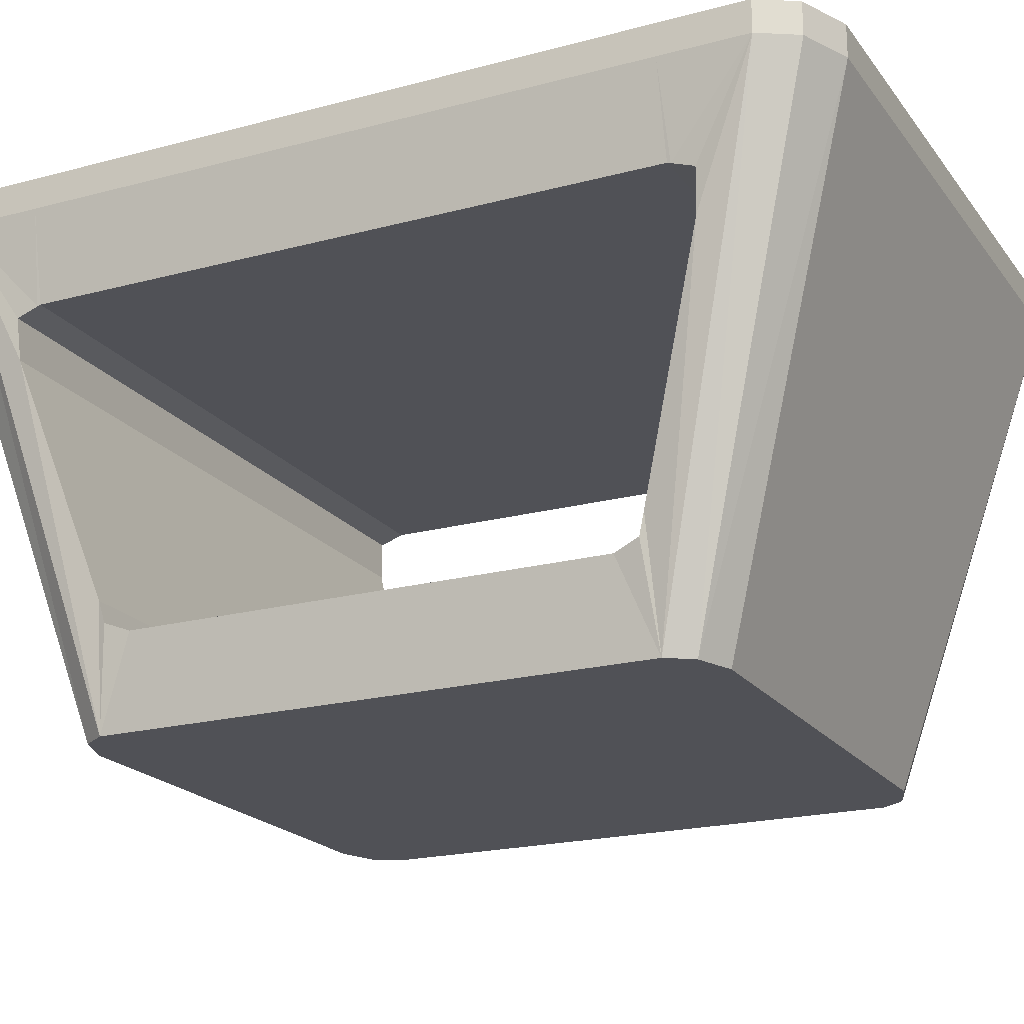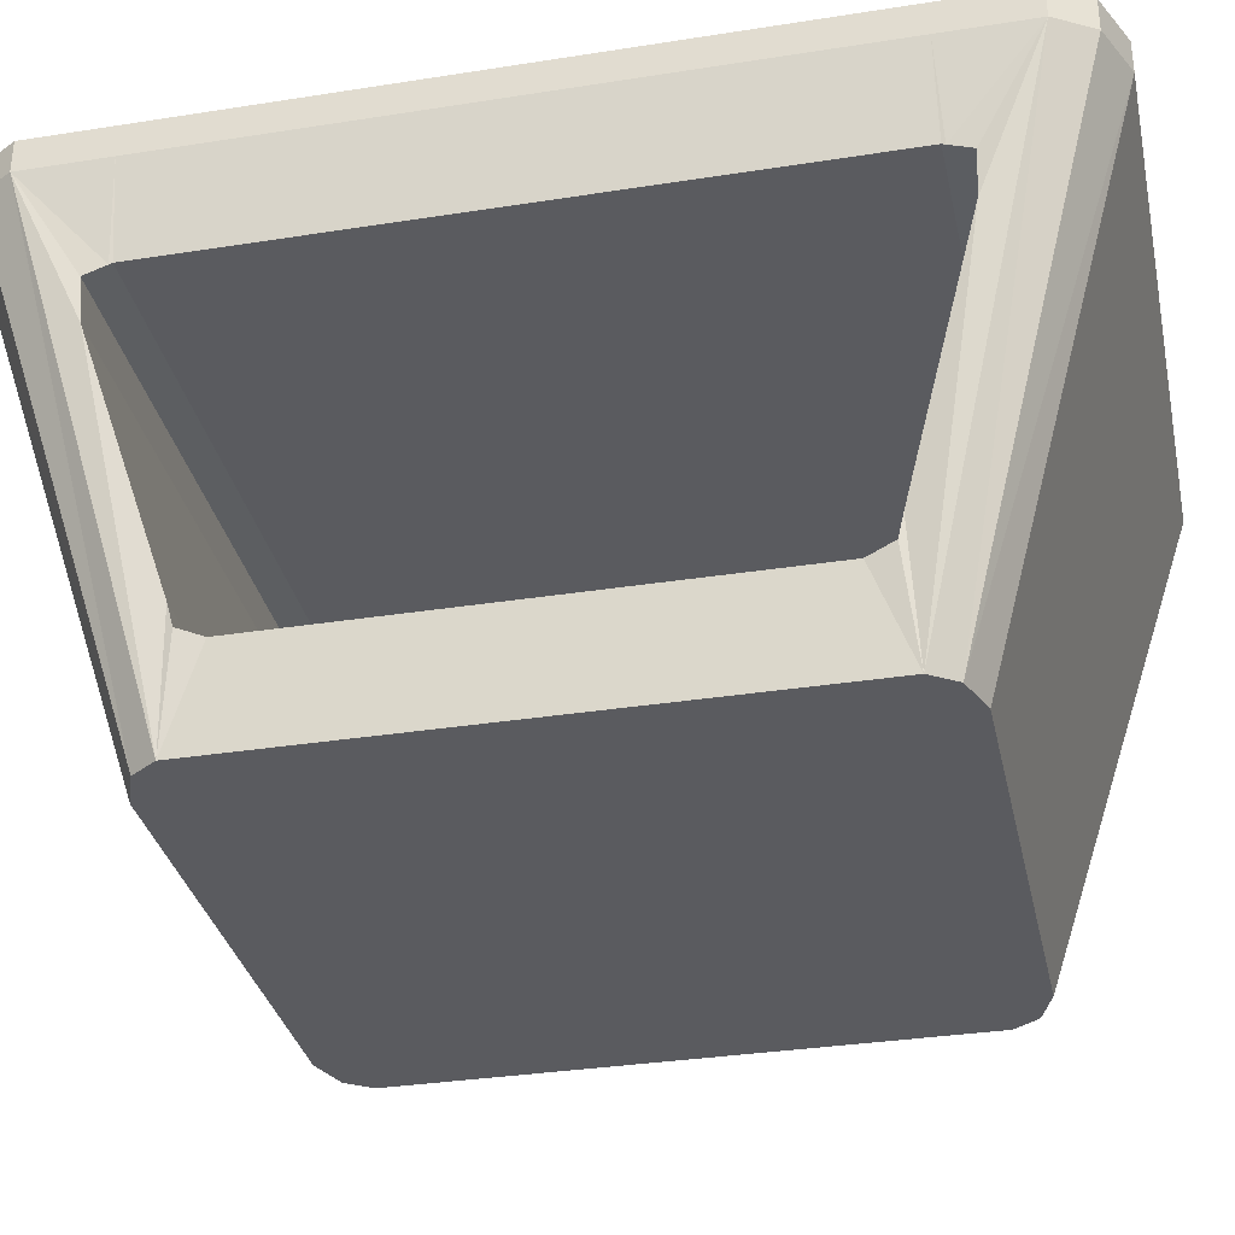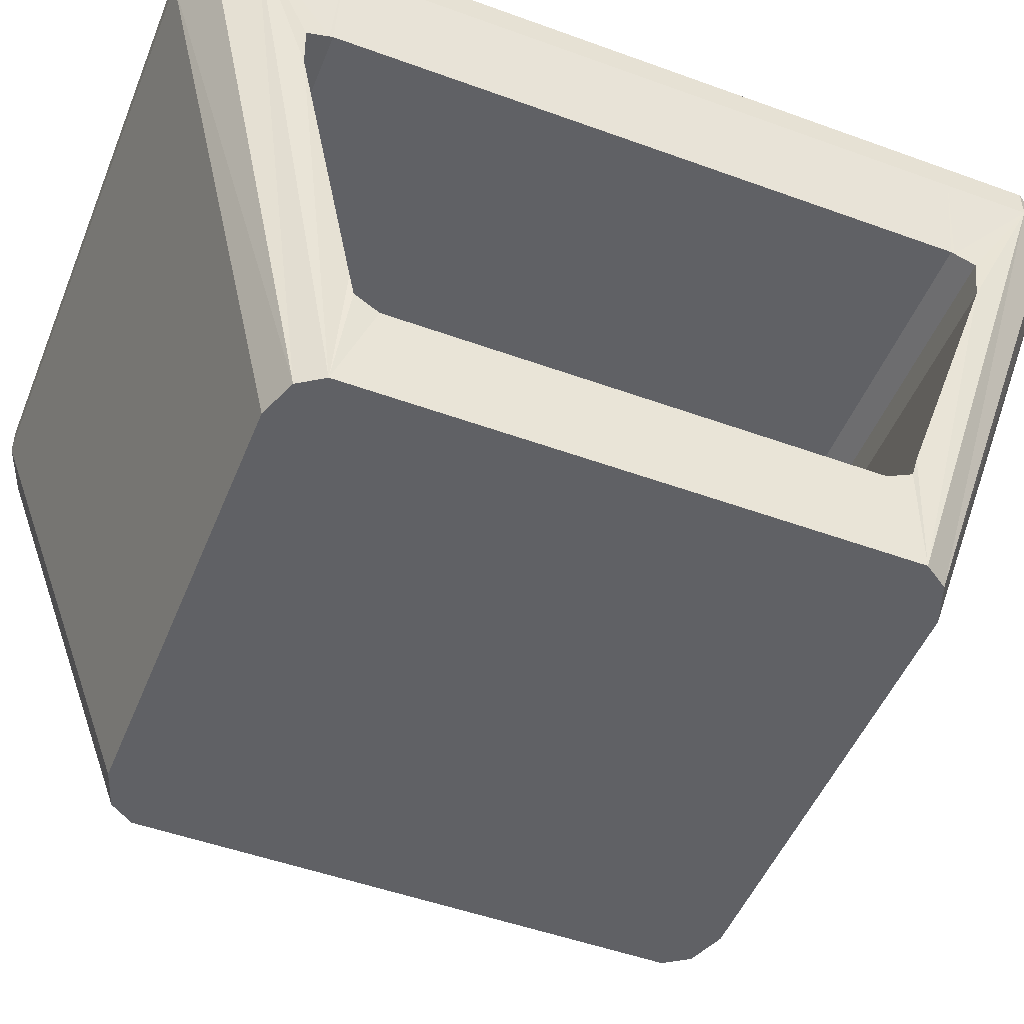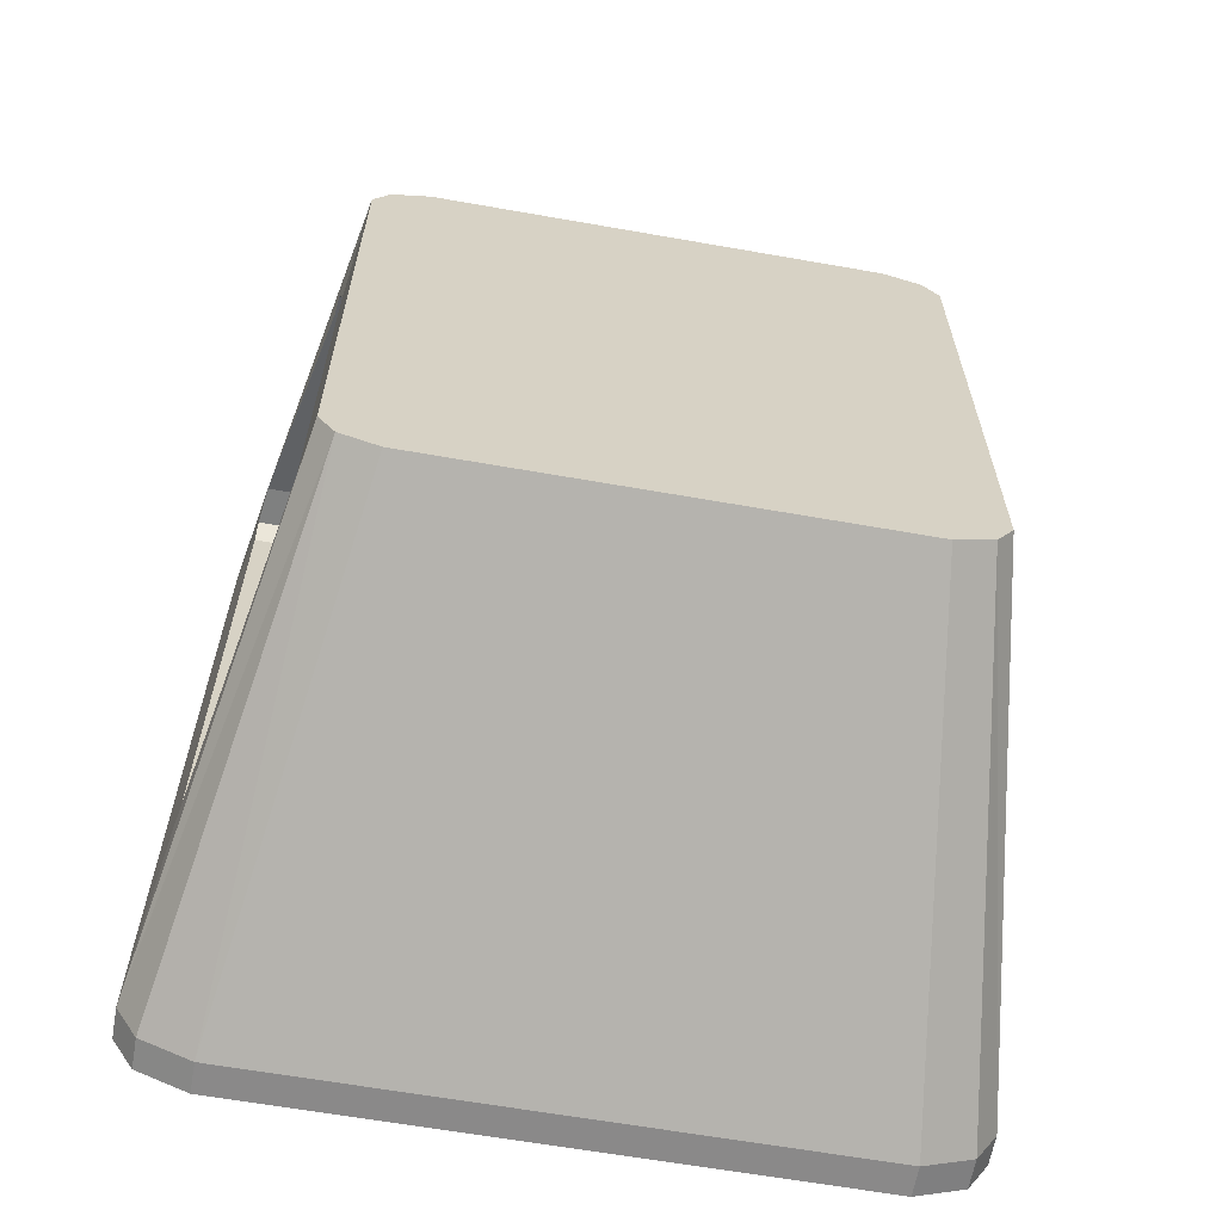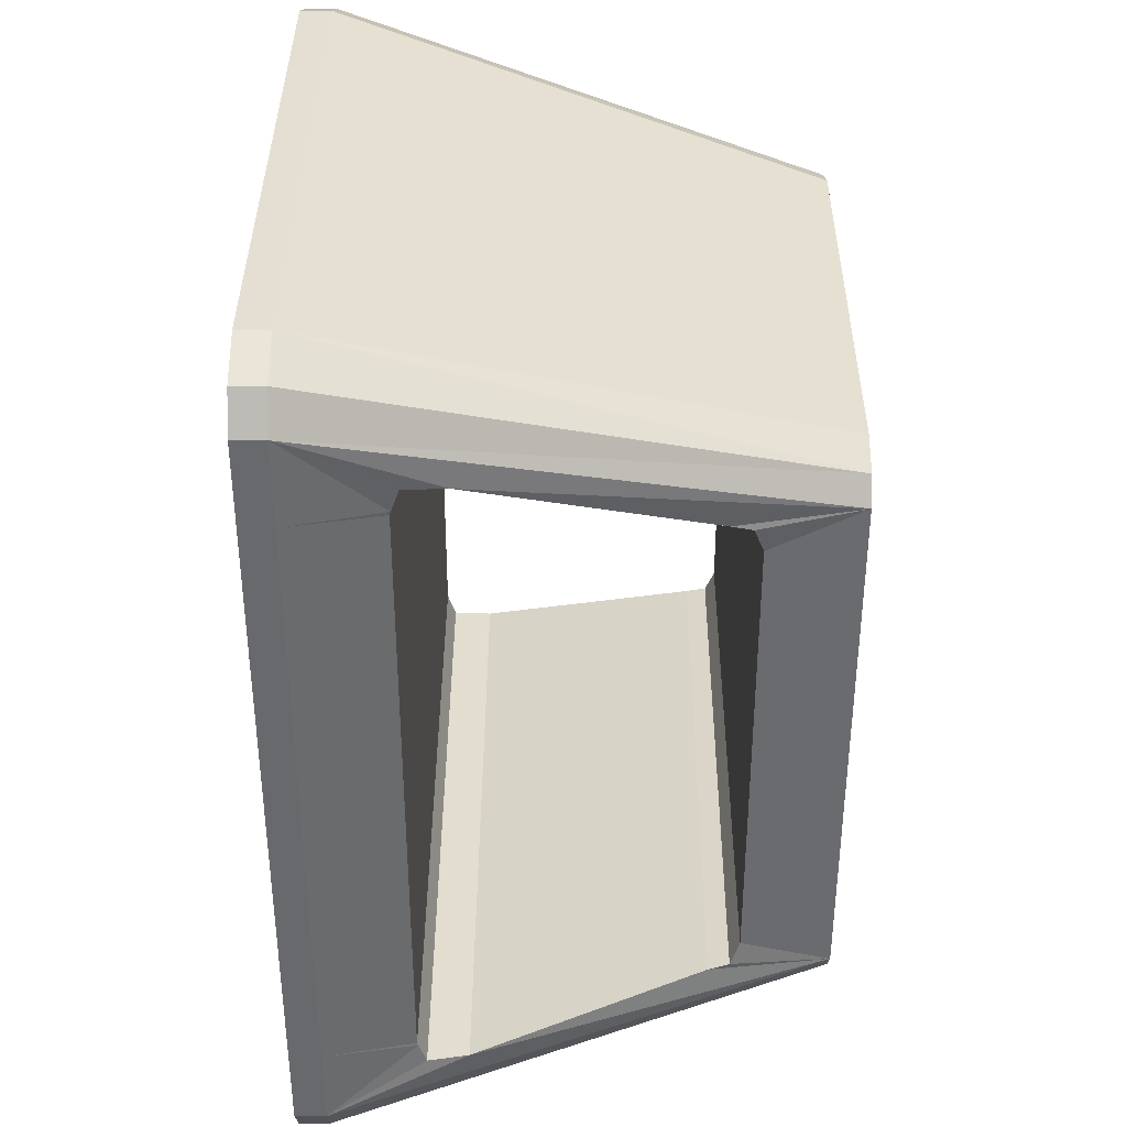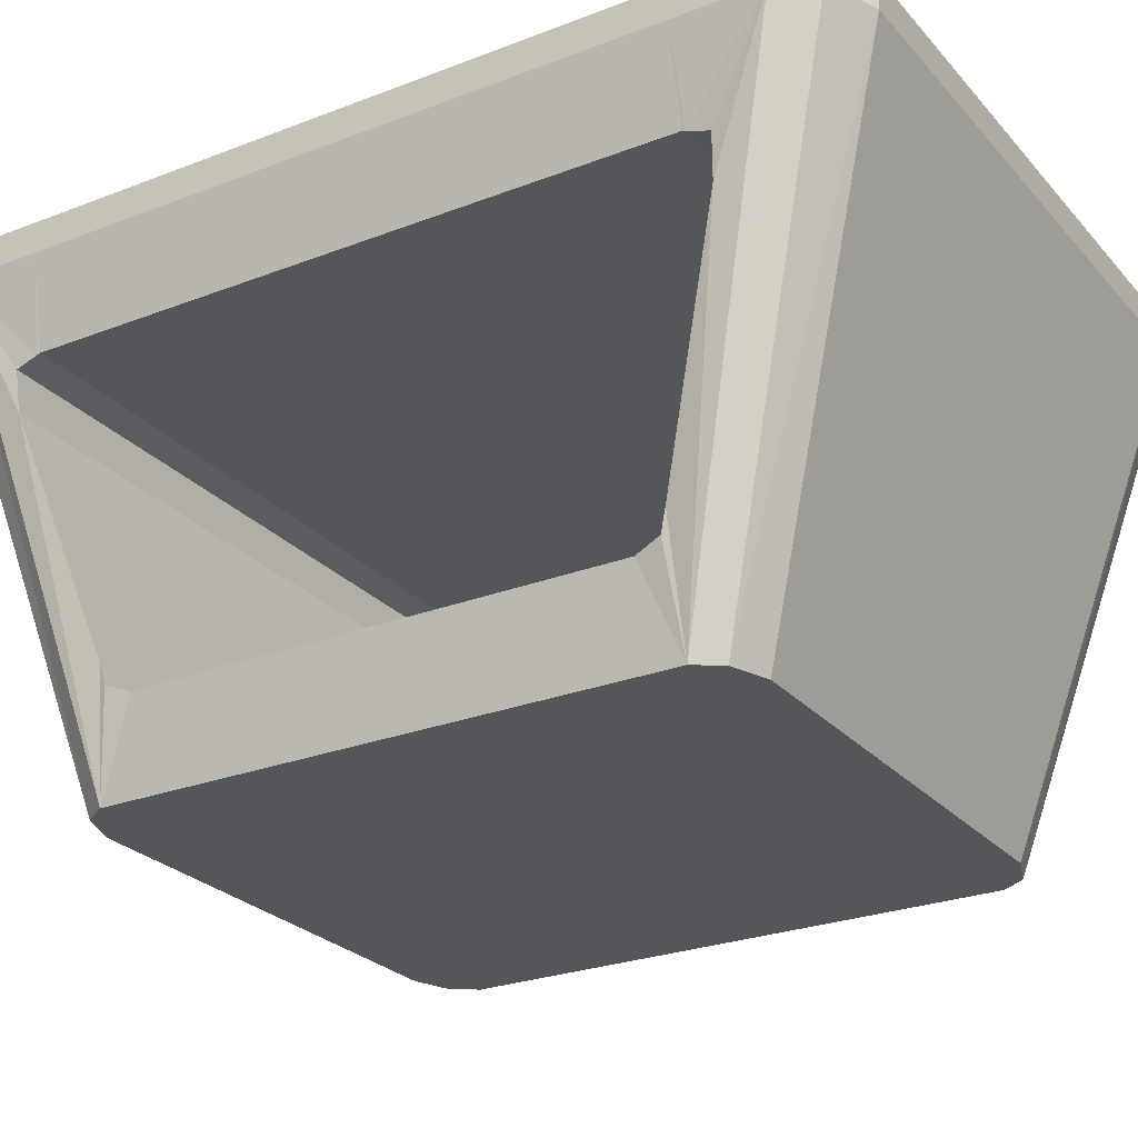
<metadata>
{"format":"obj","ext":"obj","renderer":"f3d","projection":"perspective","resolution":1024,"background":"white","views":[{"elev":-20.3,"azim":116.1,"up":"+Y"},{"elev":-33.2,"azim":-77.8,"up":"+Y"},{"elev":-50.0,"azim":-111.8,"up":"+Y"},{"elev":-63.3,"azim":-10.1,"up":"+Z"},{"elev":37.1,"azim":-89.7,"up":"+Z"},{"elev":-26.0,"azim":121.5,"up":"+Y"}]}
</metadata>
<code>
o Cube
v 0.6737 -0.0307 -0.8448
v 0.6737 0.0307 -0.8448
v 0.6737 -0.0307 0.8448
v 0.6737 0.0307 0.8448
v -0.6737 -0.0307 -0.8448
v -0.6737 0.0307 -0.8448
v -0.6737 -0.0307 0.8448
v -0.6737 0.0307 0.8448
v -0.5763 0.0307 -0.885
v 0.5763 -0.0307 0.885
v 0.5763 0.0307 0.885
v -0.5763 -0.0307 -0.885
v -0.7161 0.0307 0
v 0.7161 -0.0307 0
v -0.7161 -0.0307 0
v 0.7161 0.0307 0
v -0.7161 -0.0307 -0.4425
v 0.7161 0.0307 -0.4425
v -0.7161 0.0307 -0.4425
v 0.7161 -0.0307 -0.4425
v -0.7161 0.0307 0.4425
v 0.7161 -0.0307 0.4425
v -0.7161 -0.0307 0.4425
v 0.7161 0.0307 0.4425
v -0.5763 -0.0307 0.885
v -0.5763 0.0307 0.885
v 0.5763 -0.0307 -0.885
v 0.5763 0.0307 -0.885
v -0.7161 0.0307 0.7747
v 0.7161 -0.0307 0.7747
v -0.7161 -0.0307 0.7747
v 0.7161 0.0307 0.7747
v -0.7161 -0.0307 -0.7747
v 0.7161 0.0307 -0.7747
v -0.7161 0.0307 -0.7747
v 0.7161 -0.0307 -0.7747
v -0.7161 0.0307 -0.2213
v -0.7161 -0.0307 -0.2213
v -0.7161 -0.0307 0.2213
v -0.7161 0.0307 0.2213
v 0.7161 -0.0307 -0.2213
v 0.7161 0.0307 -0.2213
v 0.7161 0.0307 0.2213
v 0.7161 -0.0307 0.2213
v 0.7161 0.0307 0.6086
v 0.7161 -0.0307 0.6086
v 0.7161 -0.0307 -0.6086
v 0.7161 0.0307 -0.6086
v -0.7161 0.0307 -0.6086
v -0.7161 -0.0307 -0.6086
v -0.7161 -0.0307 0.6086
v -0.7161 0.0307 0.6086
v -0.4364 -0.9828 0.5989
v -0.5102 -0.9828 0.5717
v 0.5423 -0.9828 0.5243
v 0.5102 -0.9828 0.5717
v -0.5423 -0.9828 -0.5243
v -0.5102 -0.9828 -0.5717
v 0.4364 -0.9828 -0.5989
v 0.5102 -0.9828 -0.5717
v 0.5423 -0.9828 -0.1497
v 0.5423 -0.9828 -0
v -0.5423 -0.9828 0.1497
v -0.5423 -0.9828 -0
v -0.5423 -0.9828 -0.1497
v -0.5423 -0.9828 -0.2995
v 0.5423 -0.9828 -0.4119
v 0.5423 -0.9828 -0.2995
v 0.5423 -0.9828 0.1497
v 0.5423 -0.9828 0.2995
v -0.5423 -0.9828 0.4119
v -0.5423 -0.9828 0.2995
v 0.4364 -0.9828 0.5989
v -0.4364 -0.9828 -0.5989
v 0.5423 -0.9828 0.4119
v -0.5423 -0.9828 0.5243
v -0.5423 -0.9828 -0.4119
v 0.5423 -0.9828 -0.5243
v -0.5684 -0.8087 0.1648
v -0.6804 -0.2062 0.1534
v -0.6804 -0.2062 0.1977
v -0.5684 -0.8087 0.1304
v -0.5684 -0.8087 -0
v -0.6804 -0.2062 0
v -0.6804 -0.2062 -0
v -0.5684 -0.8087 -0
v 0.6804 -0.2062 0.494
v 0.6804 -0.2062 0.3954
v 0.5684 -0.8087 0.3586
v 0.5684 -0.8087 0.3296
v 0.6804 -0.2062 0.6091
v 0.6804 -0.2084 0.6155
v 0.5684 -0.8087 0.4534
v -0.5684 -0.8087 -0.4534
v -0.5684 -0.8087 -0.4565
v -0.6804 -0.2232 -0.6577
v -0.6705 -0.3029 -0.653
v -0.6804 -0.2084 -0.6155
v -0.576 -0.7903 -0.5045
v -0.5801 -0.7498 -0.5151
v 0.6804 -0.2062 -0.3954
v 0.6804 -0.2062 -0.3067
v 0.5684 -0.8087 -0.3296
v 0.5684 -0.8087 -0.2607
v 0.6804 -0.2062 -0.1977
v 0.5684 -0.8087 -0.1648
v -0.6804 -0.2232 0.6577
v -0.6705 -0.3029 0.653
v -0.6804 -0.2084 0.6155
v -0.5684 -0.8087 0.4565
v -0.5684 -0.8087 0.4534
v -0.5801 -0.7498 0.5151
v -0.576 -0.7903 0.5045
v 0.6705 -0.3029 -0.653
v 0.6804 -0.2232 -0.6577
v 0.5684 -0.8087 -0.4534
v 0.5684 -0.8087 -0.4565
v 0.576 -0.7903 -0.5045
v 0.5801 -0.7498 -0.5151
v 0.6804 -0.2084 -0.6155
v 0.6804 -0.2062 0.3067
v 0.5684 -0.8087 0.1648
v 0.6804 -0.2062 0.1977
v 0.5684 -0.8087 0.2607
v 0.6705 -0.3029 0.653
v 0.6804 -0.2232 0.6577
v 0.5684 -0.8087 0.4565
v 0.5801 -0.7498 0.5151
v 0.576 -0.7903 0.5045
v -0.6804 -0.2062 -0.1534
v -0.5684 -0.8087 -0.1304
v -0.6804 -0.2062 -0.1977
v -0.5684 -0.8087 -0.1648
v -0.6804 -0.2062 -0.3067
v -0.6804 -0.2062 -0.3954
v -0.5684 -0.8087 -0.3296
v -0.5684 -0.8087 -0.2607
v -0.6804 -0.2062 0.6091
v -0.6804 -0.2062 0.494
v -0.6804 -0.2062 0.3954
v -0.5684 -0.8087 0.3296
v -0.5684 -0.8087 0.3586
v 0.6804 -0.2062 0.1534
v 0.6804 -0.2062 0
v 0.6804 -0.2062 -0
v 0.5684 -0.8087 -0
v 0.5684 -0.8087 -0
v 0.5684 -0.8087 0.1304
v -0.6804 -0.2062 0.3067
v -0.5684 -0.8087 0.2607
v 0.6804 -0.2062 -0.1534
v 0.5684 -0.8087 -0.1304
v 0.6804 -0.2062 -0.6091
v 0.6804 -0.2062 -0.494
v 0.5684 -0.8087 -0.3586
v -0.5684 -0.8087 -0.3586
v -0.6804 -0.2062 -0.494
v -0.6804 -0.2062 -0.6091
f 25 26 8
f 33 35 6
f 30 32 4
f 27 28 2
f 41 42 16
f 39 40 13
f 47 48 18
f 38 37 19
f 51 52 21
f 44 43 24
f 9 19 28
f 5 6 9
f 10 11 26
f 3 4 11
f 12 9 28
f 7 8 29
f 46 45 32
f 1 2 34
f 64 83 86
f 80 15 84
f 50 49 35
f 15 13 37
f 23 21 40
f 20 18 42
f 14 16 43
f 22 24 45
f 36 34 48
f 17 19 49
f 31 29 52
f 56 75 55
f 33 5 58
f 75 70 89
f 87 46 91
f 10 25 53
f 57 97 33
f 27 1 60
f 61 104 106
f 20 102 101
f 108 76 31
f 10 73 56
f 12 27 59
f 114 78 36
f 70 124 90
f 44 121 123
f 55 125 30
f 65 131 133
f 15 130 85
f 66 137 136
f 38 134 132
f 12 74 58
f 36 78 60
f 72 142 141
f 138 51 139
f 31 76 54
f 148 62 146
f 44 144 145
f 25 7 54
f 63 150 79
f 23 149 140
f 62 152 147
f 41 151 105
f 30 3 56
f 68 155 103
f 153 47 154
f 77 156 94
f 157 50 158
f 125 108 107
f 98 120 153
f 110 113 129
f 100 99 118
f 147 83 146
f 80 84 144
f 136 155 156
f 105 134 102
f 88 140 149
f 122 150 124
f 96 97 114
f 108 125 128
f 129 113 112
f 97 100 119
f 109 126 107
f 111 89 142
f 99 95 117
f 153 154 157
f 85 145 144
f 81 123 121
f 133 104 137
f 146 83 82
f 141 124 150
f 116 156 155
f 101 135 157
f 87 91 138
f 25 8 7
f 33 6 5
f 30 4 3
f 27 2 1
f 41 16 14
f 39 13 15
f 47 18 20
f 38 19 17
f 51 21 23
f 44 24 22
f 4 32 11
f 11 24 26
f 45 24 11
f 26 29 8
f 52 26 21
f 21 43 40
f 26 24 21
f 26 52 29
f 11 32 45
f 43 21 24
f 13 42 37
f 37 18 19
f 37 42 18
f 40 16 13
f 42 13 16
f 16 40 43
f 18 28 19
f 49 9 35
f 35 9 6
f 19 9 49
f 18 48 28
f 2 28 34
f 34 28 48
f 5 9 12
f 10 26 25
f 3 11 10
f 12 28 27
f 7 29 31
f 46 32 30
f 1 34 36
f 83 64 82
f 82 63 79
f 64 63 82
f 84 15 85
f 15 80 39
f 39 80 81
f 50 35 33
f 15 37 38
f 23 40 39
f 20 42 41
f 14 43 44
f 22 45 46
f 36 48 47
f 17 49 50
f 31 52 51
f 68 59 67
f 67 60 78
f 68 61 59
f 60 67 59
f 59 61 74
f 74 77 58
f 58 77 57
f 66 74 65
f 65 62 64
f 65 74 61
f 77 74 66
f 62 65 61
f 62 69 64
f 63 53 72
f 72 53 71
f 73 69 70
f 64 69 63
f 75 73 70
f 73 63 69
f 71 54 76
f 54 71 53
f 53 63 73
f 73 75 56
f 33 58 57
f 93 75 89
f 89 70 90
f 91 46 92
f 46 87 22
f 22 87 88
f 10 53 73
f 94 95 77
f 77 95 57
f 33 98 50
f 33 96 98
f 97 57 100
f 100 57 99
f 99 57 95
f 33 97 96
f 27 60 59
f 103 104 68
f 68 104 61
f 102 41 105
f 41 102 20
f 107 31 109
f 109 31 51
f 76 110 71
f 71 110 111
f 113 76 112
f 112 76 108
f 108 31 107
f 76 113 110
f 10 56 3
f 12 59 74
f 115 36 120
f 120 36 47
f 78 117 67
f 67 117 116
f 118 78 119
f 119 78 114
f 114 36 115
f 78 118 117
f 124 69 122
f 69 124 70
f 121 22 88
f 22 121 44
f 127 75 93
f 30 92 46
f 30 126 92
f 127 55 75
f 125 55 128
f 128 55 129
f 129 55 127
f 30 125 126
f 86 131 64
f 64 131 65
f 130 38 132
f 38 130 15
f 133 137 65
f 65 137 66
f 134 17 135
f 17 134 38
f 12 58 5
f 36 60 1
f 142 71 111
f 71 142 72
f 139 23 140
f 23 139 51
f 51 138 109
f 31 54 7
f 146 62 147
f 62 148 69
f 69 148 122
f 143 44 123
f 44 145 14
f 144 44 143
f 25 54 53
f 150 72 141
f 72 150 63
f 81 149 39
f 39 149 23
f 152 61 106
f 61 152 62
f 151 14 145
f 14 151 41
f 30 56 55
f 116 155 67
f 67 155 68
f 101 154 20
f 20 154 47
f 47 153 120
f 136 156 66
f 66 156 77
f 158 50 98
f 50 157 17
f 17 157 135
f 125 107 126
f 115 98 96
f 98 153 158
f 120 98 115
f 110 129 127
f 100 118 119
f 83 147 86
f 86 147 131
f 131 147 152
f 80 144 143
f 155 136 103
f 103 136 104
f 104 136 137
f 134 105 132
f 132 105 130
f 130 105 151
f 140 87 139
f 88 149 121
f 140 88 87
f 150 122 79
f 79 122 82
f 82 122 148
f 96 114 115
f 108 128 112
f 129 112 128
f 97 119 114
f 126 109 92
f 92 109 91
f 91 109 138
f 89 111 93
f 93 111 127
f 127 111 110
f 99 117 118
f 153 157 158
f 151 85 130
f 85 144 84
f 145 85 151
f 123 80 143
f 81 121 149
f 123 81 80
f 104 133 106
f 106 133 152
f 152 133 131
f 146 82 148
f 124 141 90
f 90 141 89
f 89 141 142
f 156 116 94
f 94 116 95
f 95 116 117
f 134 101 102
f 101 157 154
f 135 101 134
f 87 138 139

</code>
